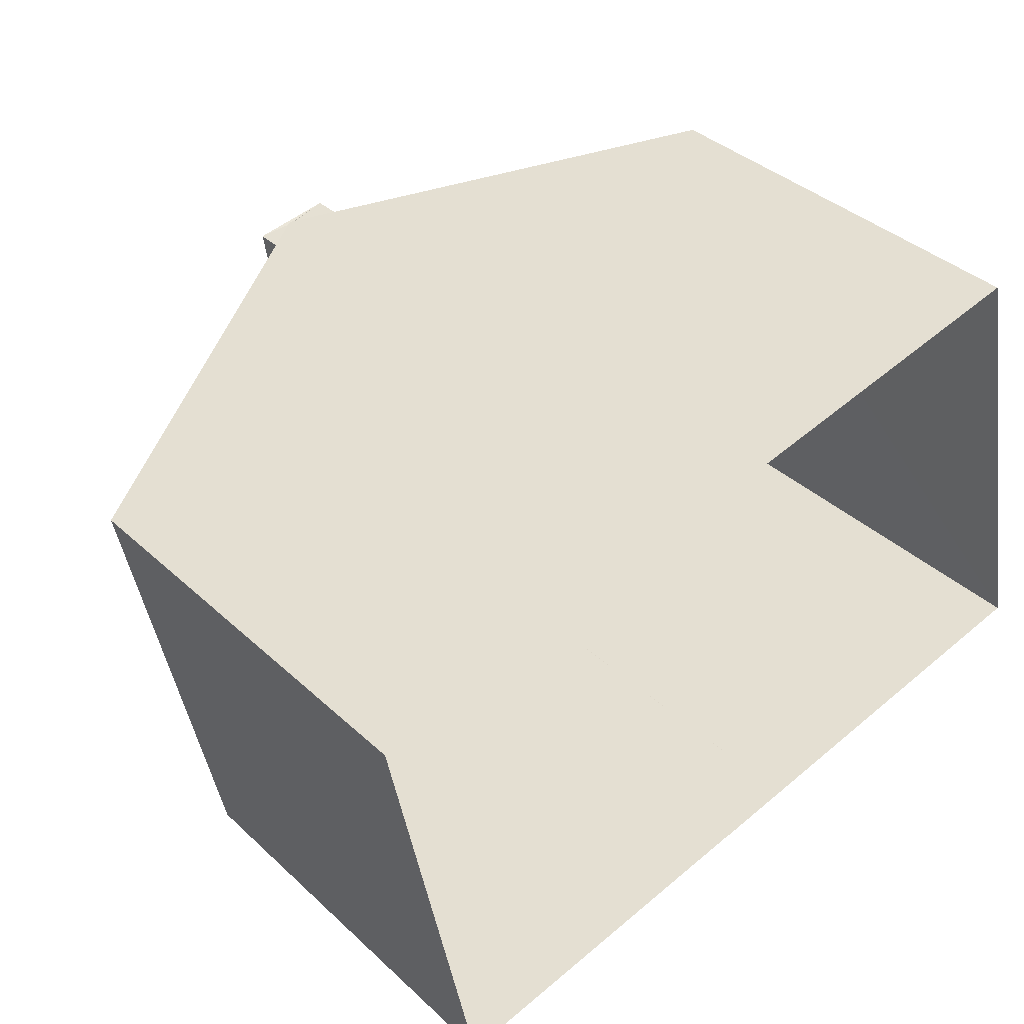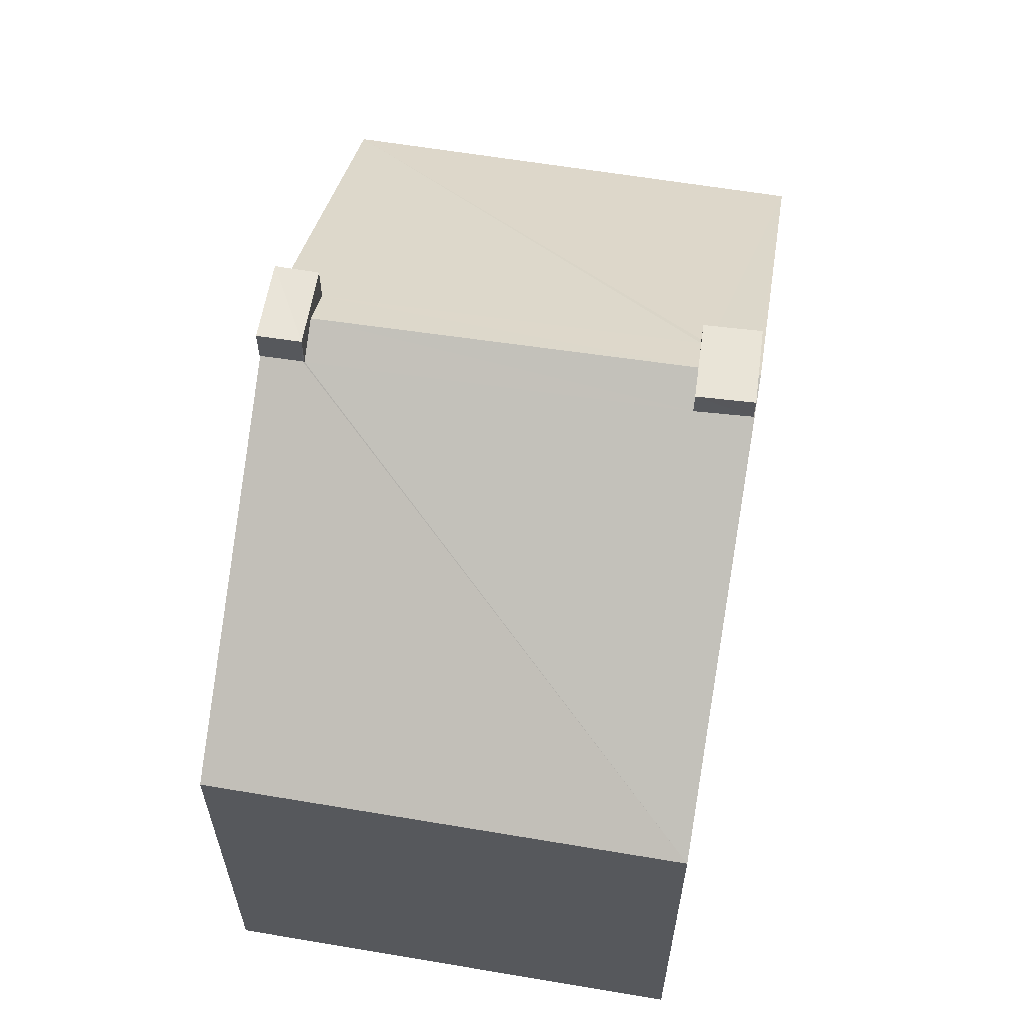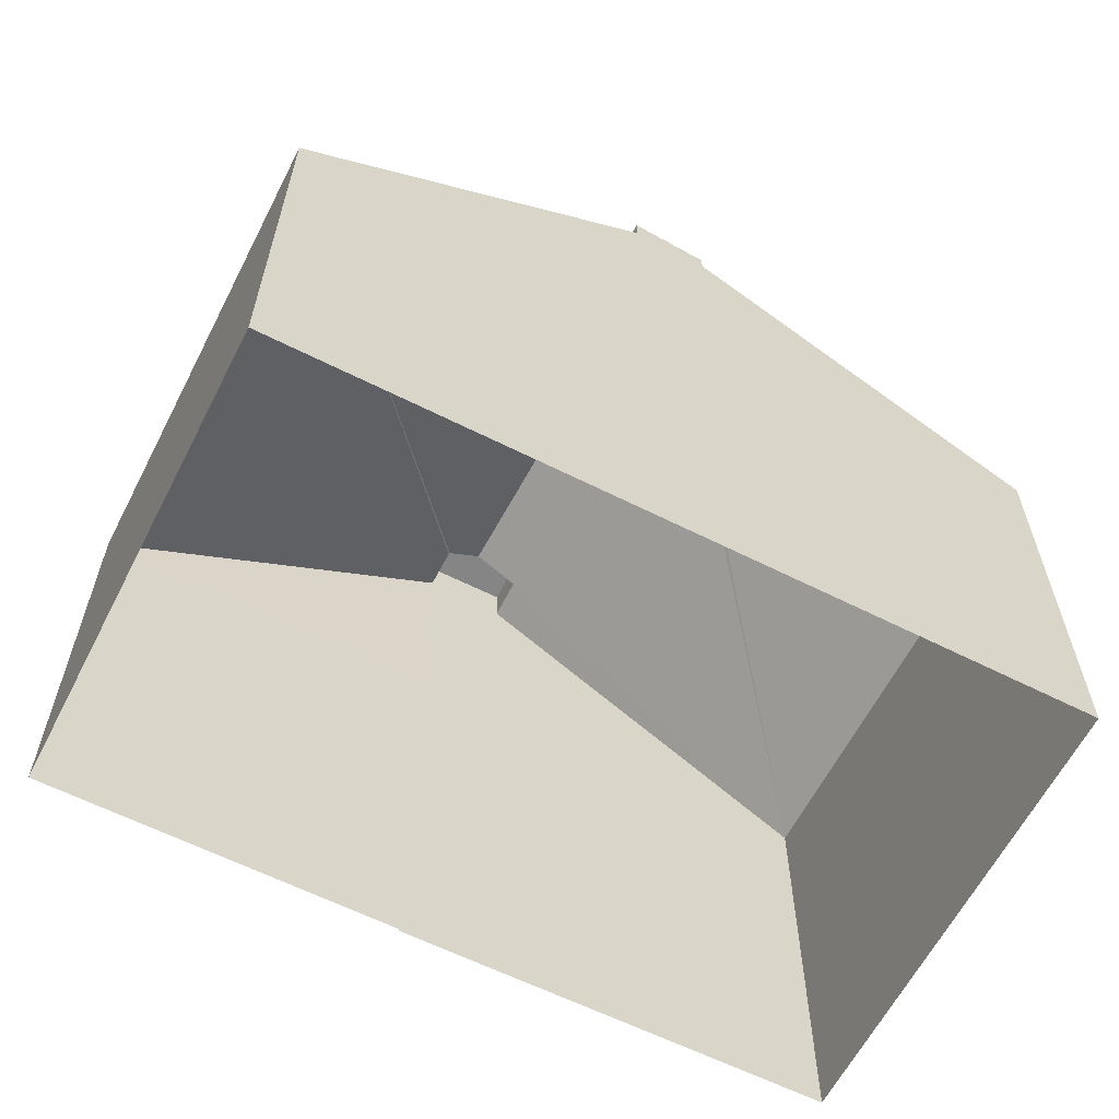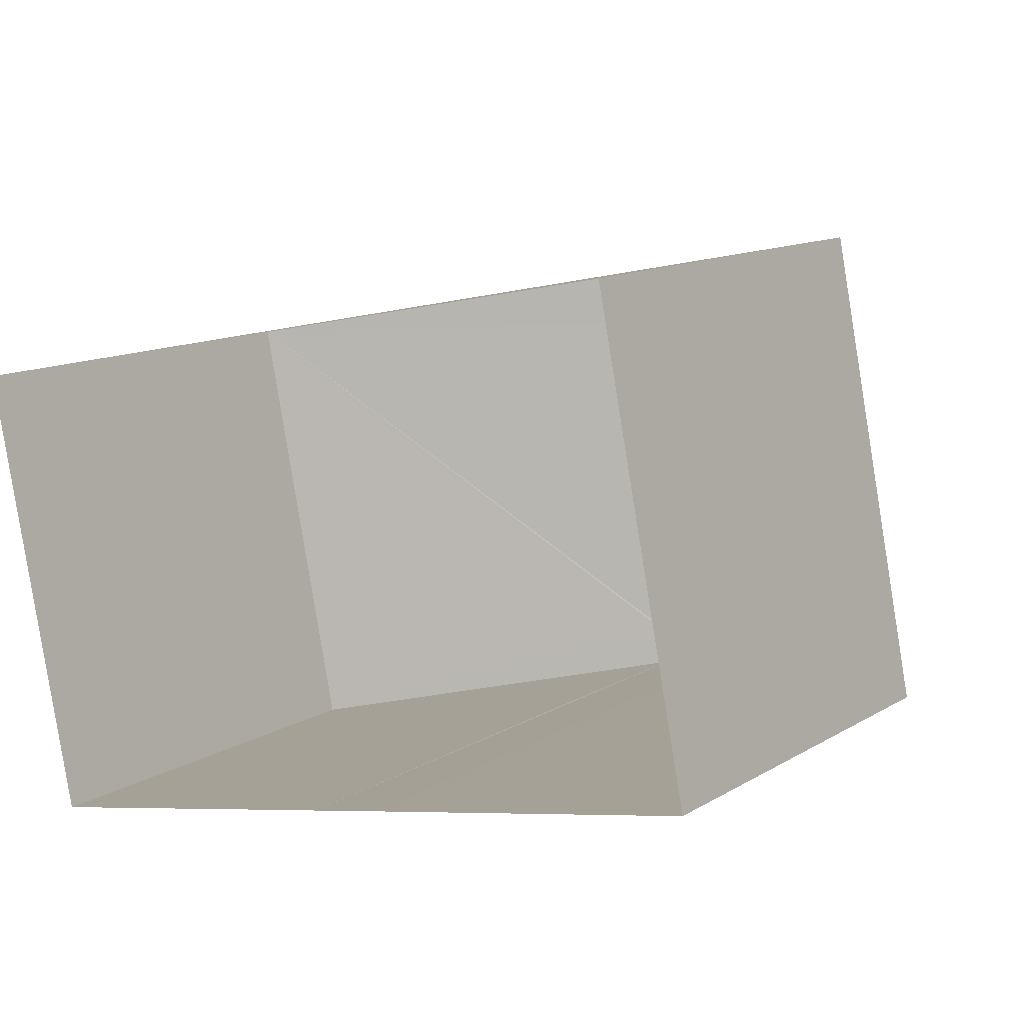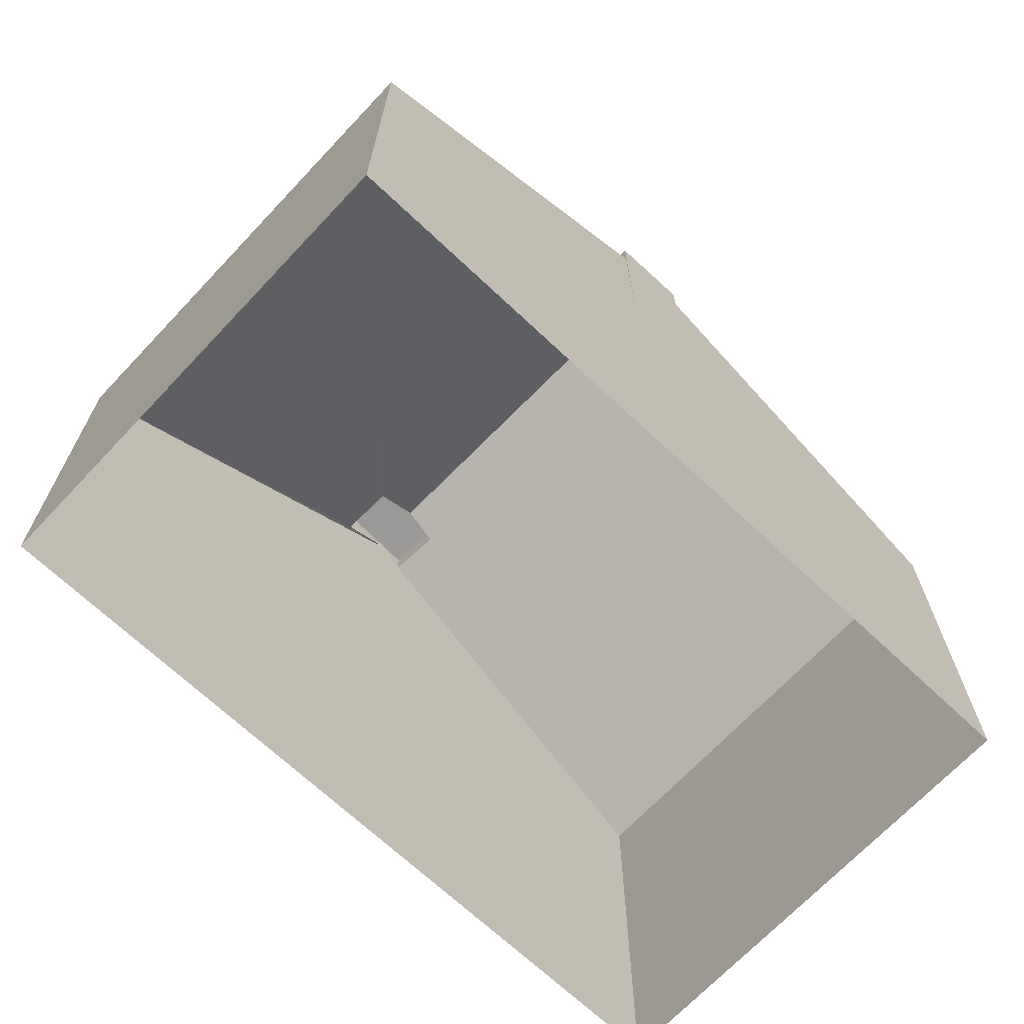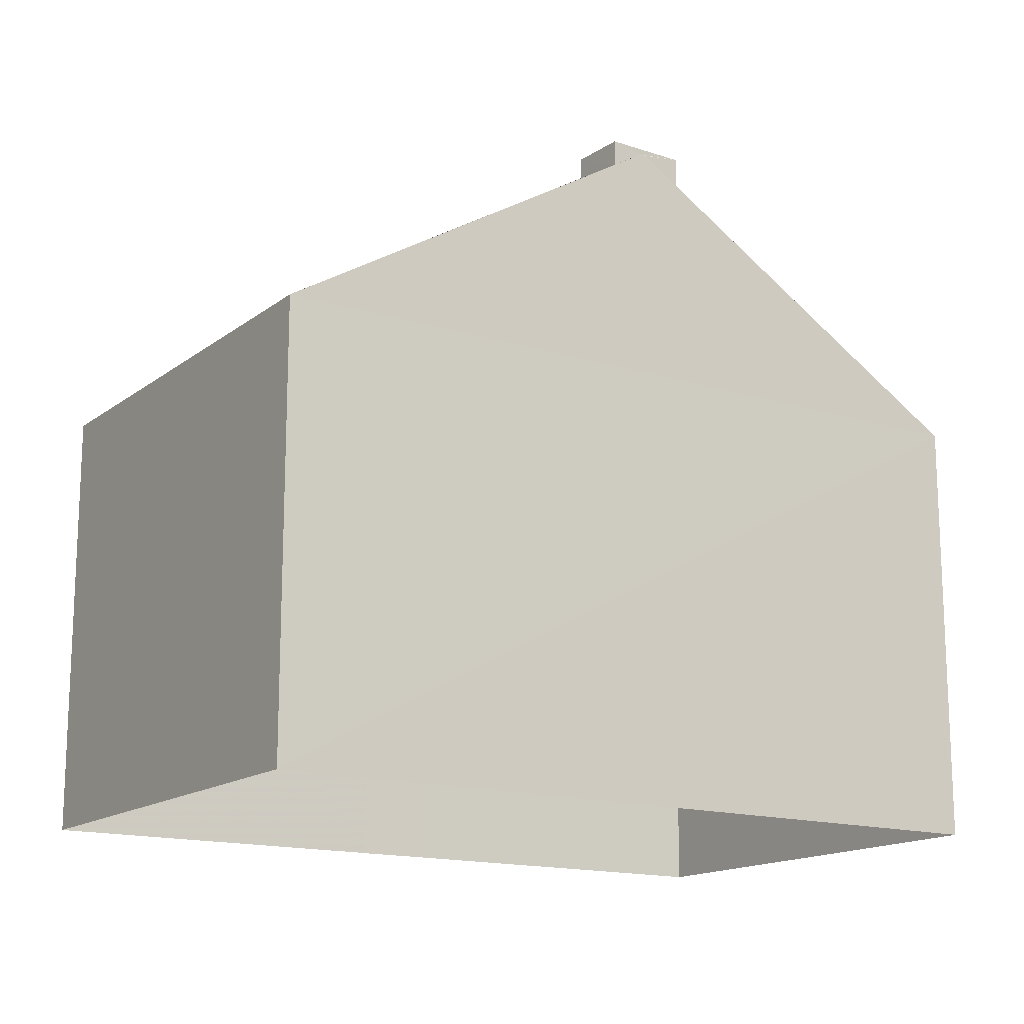
<metadata>
{"format":"obj","ext":"obj","renderer":"f3d","projection":"perspective","resolution":1024,"background":"white","views":[{"elev":37.4,"azim":139.5,"up":"+Y"},{"elev":61.1,"azim":88.3,"up":"+Z"},{"elev":-62.0,"azim":141.5,"up":"+Z"},{"elev":12.4,"azim":-143.9,"up":"+Y"},{"elev":-69.0,"azim":-54.7,"up":"+Z"},{"elev":-15.4,"azim":135.4,"up":"+Z"}]}
</metadata>
<code>
v -8.899e+04 -1.003e+05 2.633
v -8.899e+04 -1.003e+05 2.632
v -8.898e+04 -1.003e+05 2.632
v -8.898e+04 -1.003e+05 2.633
v -8.899e+04 -1.003e+05 2.633
v -8.899e+04 -1.003e+05 2.633
v -8.899e+04 -1.003e+05 2.633
v -8.899e+04 -1.003e+05 2.633
v -8.899e+04 -1.003e+05 10.43
v -8.899e+04 -1.003e+05 10.45
v -8.899e+04 -1.003e+05 10.45
v -8.899e+04 -1.003e+05 7.682
v -8.899e+04 -1.003e+05 10.12
v -8.899e+04 -1.003e+05 7.683
v -8.899e+04 -1.003e+05 10.14
v -8.899e+04 -1.003e+05 10.61
v -8.899e+04 -1.003e+05 10.61
v -8.899e+04 -1.003e+05 10.61
v -8.899e+04 -1.003e+05 10.61
v -8.899e+04 -1.003e+05 10.45
v -8.899e+04 -1.003e+05 10.45
v -8.899e+04 -1.003e+05 10.2
v -8.899e+04 -1.003e+05 10.21
v -8.898e+04 -1.003e+05 7.681
v -8.899e+04 -1.003e+05 10.2
v -8.899e+04 -1.003e+05 10.2
v -8.899e+04 -1.003e+05 10.51
v -8.899e+04 -1.003e+05 10.51
v -8.899e+04 -1.003e+05 10.51
v -8.899e+04 -1.003e+05 10.51
v -8.899e+04 -1.003e+05 10.14
v -8.899e+04 -1.003e+05 10.13
v -8.899e+04 -1.003e+05 10.14
v -8.898e+04 -1.003e+05 7.682
v -8.899e+04 -1.003e+05 10.2
v -8.899e+04 -1.003e+05 7.682
v -8.899e+04 -1.003e+05 7.682
f 1 2 3
f 3 4 1
f 5 6 2
f 7 8 1
f 8 5 1
f 1 5 2
f 9 10 11
f 11 12 13
f 12 14 15
f 13 9 11
f 12 15 13
f 16 17 18
f 19 16 18
f 20 21 22
f 10 23 11
f 23 24 11
f 25 26 24
f 22 21 25
f 23 22 24
f 22 25 24
f 27 28 29
f 30 27 29
f 15 14 31
f 14 32 33
f 31 33 20
f 20 33 21
f 14 33 31
f 34 26 35
f 34 24 26
f 23 29 28
f 22 23 28
f 12 11 24
f 12 24 3
f 2 12 3
f 27 20 28
f 28 20 22
f 31 20 27
f 35 36 34
f 16 8 7
f 17 16 7
f 8 37 5
f 33 16 19
f 16 37 8
f 33 32 16
f 32 37 16
f 37 14 6
f 5 37 6
f 21 18 25
f 33 19 21
f 19 18 21
f 1 4 34
f 36 1 34
f 13 30 9
f 10 29 23
f 30 10 9
f 30 29 10
f 24 4 3
f 24 34 4
f 30 15 27
f 27 15 31
f 13 15 30
f 18 26 25
f 1 36 7
f 17 26 18
f 36 17 7
f 36 35 17
f 35 26 17
f 37 32 14
f 12 2 6
f 14 12 6

</code>
